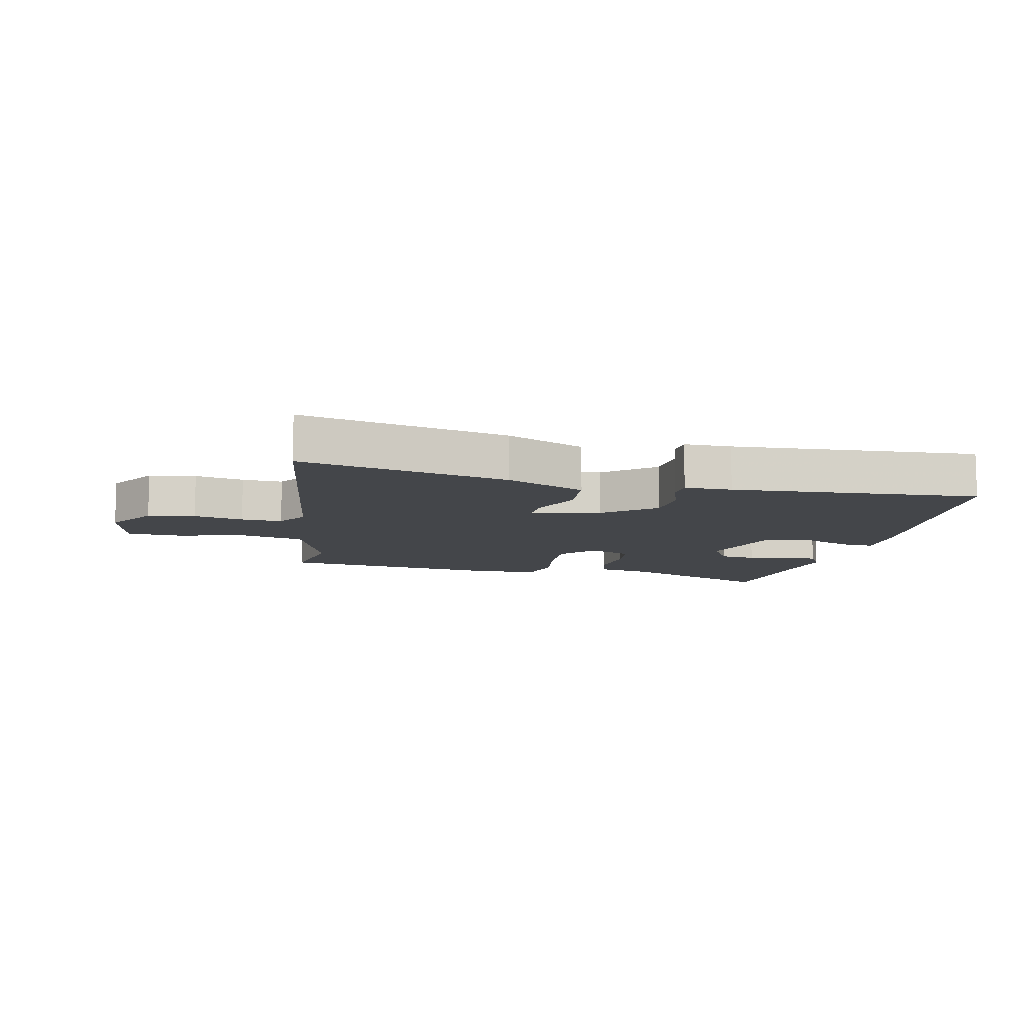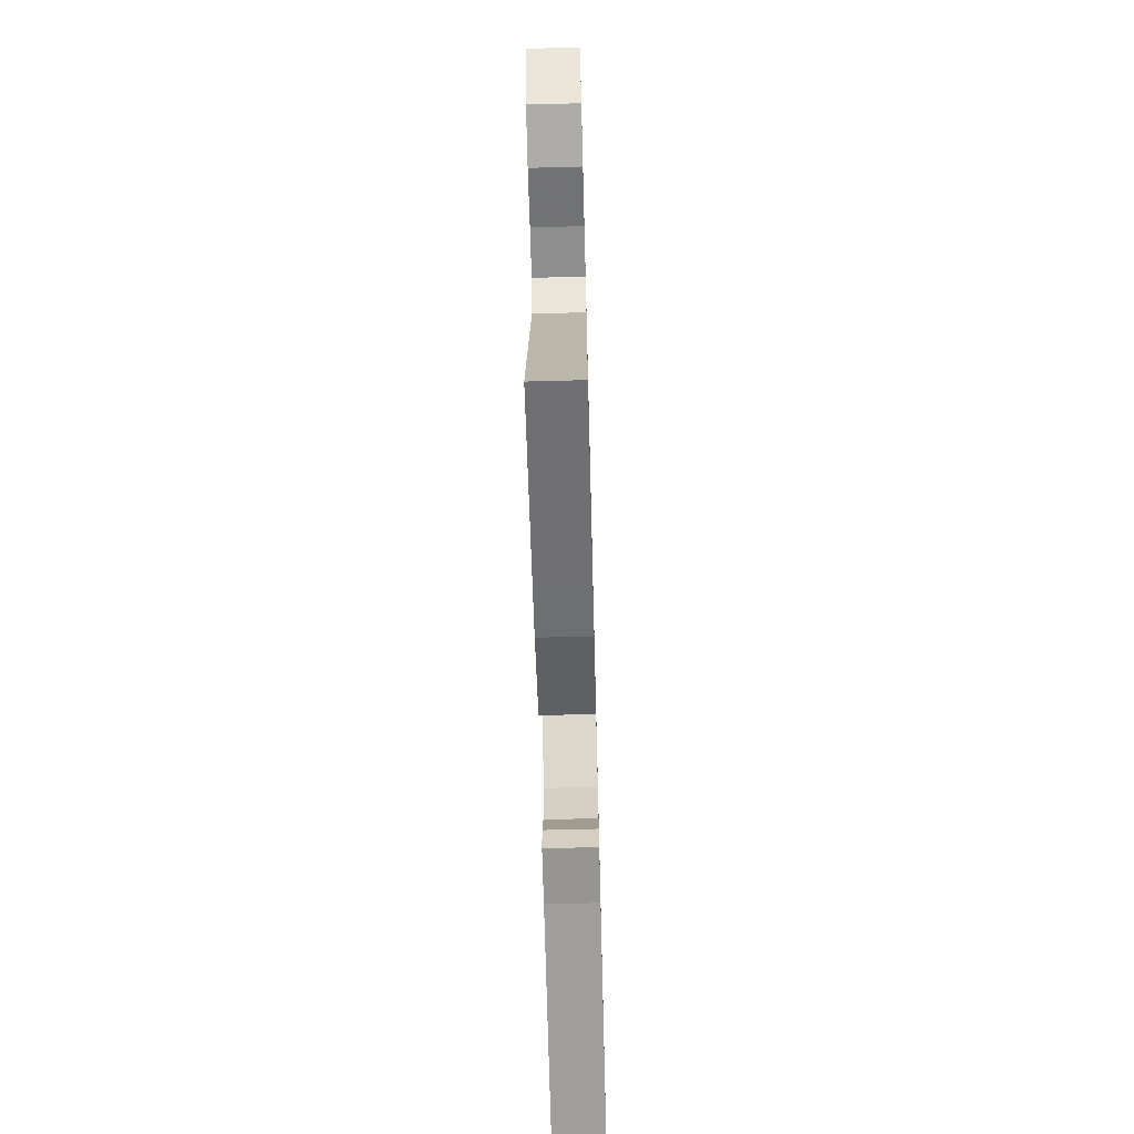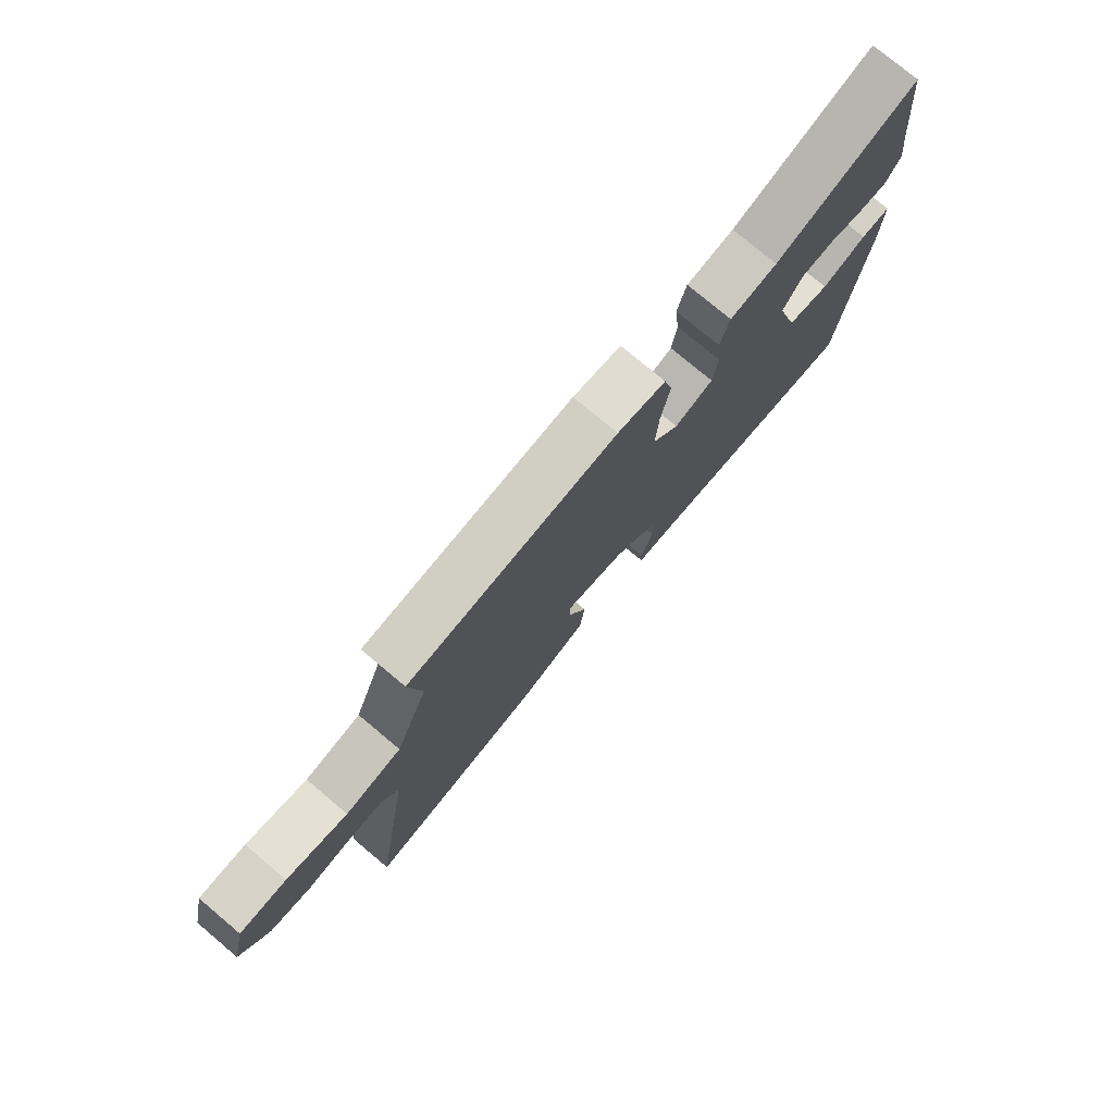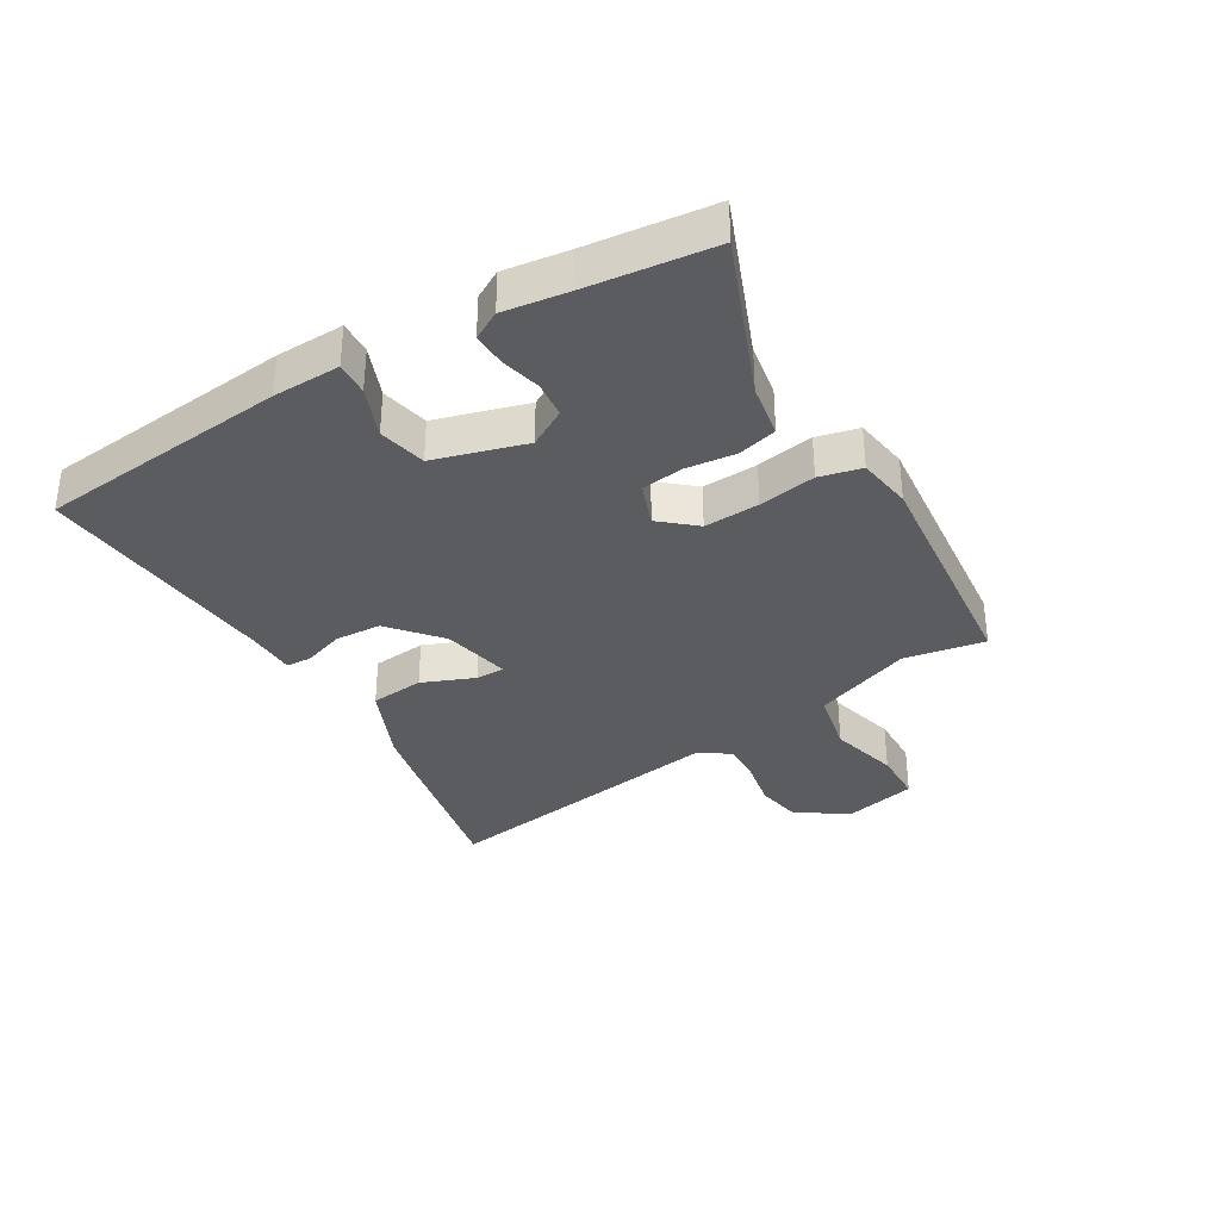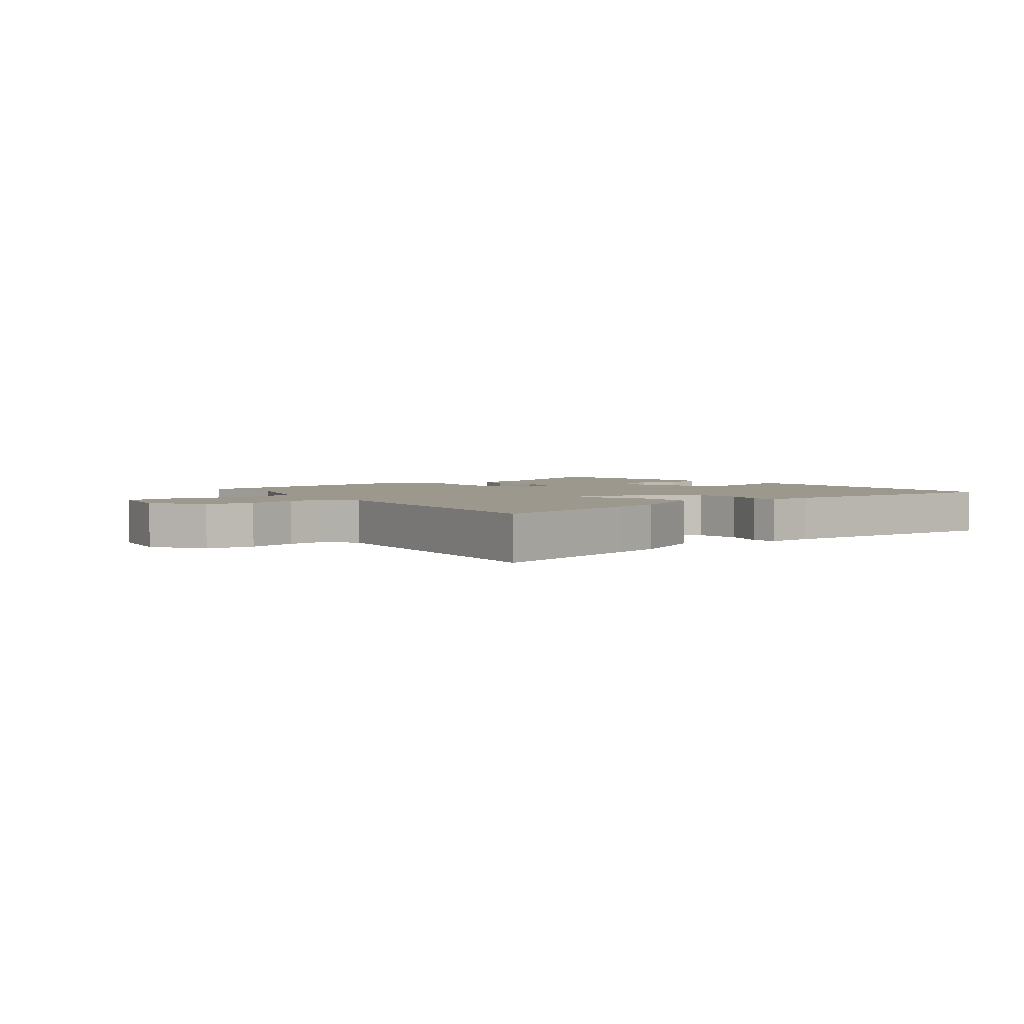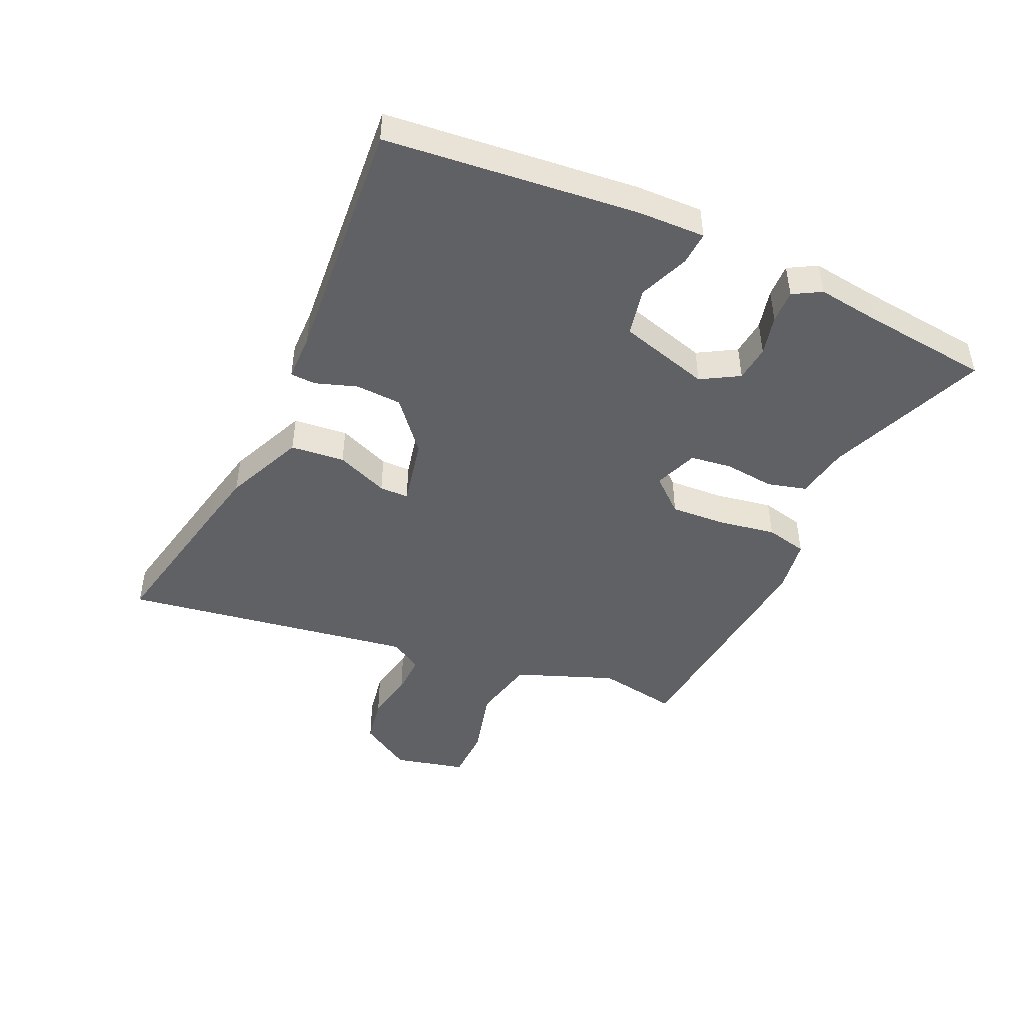
<metadata>
{"format":"obj","ext":"obj","renderer":"f3d","projection":"perspective","resolution":1024,"background":"white","views":[{"elev":-9.8,"azim":166.8,"up":"+Y"},{"elev":-66.7,"azim":91.5,"up":"+Z"},{"elev":76.9,"azim":130.0,"up":"+Z"},{"elev":-34.3,"azim":-59.3,"up":"+Y"},{"elev":3.0,"azim":140.0,"up":"+Y"},{"elev":-46.2,"azim":-114.4,"up":"+Y"}]}
</metadata>
<code>
v -0.5 0.07 -0.485
v -0.542 0.07 -0.072
v -0.545 0.07 0.039
v -0.49 0.07 0.036
v -0.407 0.07 0.003
v -0.328 0.07 0.02
v -0.285 0.07 0.17
v -0.321 0.07 0.232
v -0.381 0.07 0.238
v -0.447 0.07 0.222
v -0.502 0.07 0.22
v -0.528 0.07 0.266
v -0.514 0.07 0.371
v -0.491 0.07 0.578
v -0.23 0.07 0.474
v -0.142 0.07 0.459
v -0.125 0.07 0.395
v -0.134 0.07 0.313
v -0.125 0.07 0.244
v -0.053 0.07 0.217
v -0.004 0.07 0.274
v -0.009 0.07 0.365
v -0.025 0.07 0.459
v -0.009 0.07 0.528
v 0.081 0.07 0.542
v 0.473 0.07 0.503
v 0.45 0.07 0.37
v 0.512 0.07 0.208
v 0.618 0.07 0.185
v 0.733 0.07 0.215
v 0.822 0.07 0.213
v 0.85 0.07 0.095
v 0.797 0.07 0.009
v 0.719 0.07 -0.005
v 0.637 0.07 0.011
v 0.569 0.07 0.013
v 0.537 0.07 -0.04
v 0.612 0.07 -0.523
v 0.347 0.07 -0.468
v 0.269 0.07 -0.451
v 0.138 0.07 -0.394
v 0.129 0.07 -0.305
v 0.164 0.07 -0.219
v 0.164 0.07 -0.171
v 0.051 0.07 -0.195
v -0.032 0.07 -0.265
v -0.036 0.07 -0.341
v -0.013 0.07 -0.409
v -0.015 0.07 -0.451
v -0.093 0.07 -0.452
v -0.5 0 -0.485
v -0.542 0 -0.072
v -0.545 0 0.039
v -0.49 0 0.036
v -0.407 0 0.003
v -0.328 0 0.02
v -0.285 0 0.17
v -0.321 0 0.232
v -0.381 0 0.238
v -0.447 0 0.222
v -0.502 0 0.22
v -0.528 0 0.266
v -0.514 0 0.371
v -0.491 0 0.578
v -0.23 0 0.474
v -0.142 0 0.459
v -0.125 0 0.395
v -0.134 0 0.313
v -0.125 0 0.244
v -0.053 0 0.217
v -0.004 0 0.274
v -0.009 0 0.365
v -0.025 0 0.459
v -0.009 0 0.528
v 0.081 0 0.542
v 0.473 0 0.503
v 0.45 0 0.37
v 0.512 0 0.208
v 0.618 0 0.185
v 0.733 0 0.215
v 0.822 0 0.213
v 0.85 0 0.095
v 0.797 0 0.009
v 0.719 0 -0.005
v 0.637 0 0.011
v 0.569 0 0.013
v 0.537 0 -0.04
v 0.612 0 -0.523
v 0.347 0 -0.468
v 0.269 0 -0.451
v 0.138 0 -0.394
v 0.129 0 -0.305
v 0.164 0 -0.219
v 0.164 0 -0.171
v 0.051 0 -0.195
v -0.032 0 -0.265
v -0.036 0 -0.341
v -0.013 0 -0.409
v -0.015 0 -0.451
v -0.093 0 -0.452
f 47 48 49 50
f 3 4 5
f 2 3 5
f 1 2 5
f 50 1 5
f 47 50 5
f 46 47 5
f 45 46 5 6
f 44 45 6 7
f 41 42 43
f 40 41 43
f 39 40 43
f 38 39 43
f 37 38 43
f 36 37 43 44
f 33 34 35
f 32 33 35
f 31 32 35
f 30 31 35
f 29 30 35
f 28 29 35 36
f 27 28 36 44
f 26 27 44
f 25 26 44
f 24 25 44
f 23 24 44
f 22 23 44
f 15 16 17 18
f 15 18 19
f 14 15 19
f 13 14 19
f 11 12 13
f 10 11 13
f 9 10 13
f 13 19 20
f 9 13 20
f 8 9 20
f 44 7 8 20
f 21 22 44
f 20 21 44
f 100 99 98 97
f 55 54 53
f 55 53 52
f 55 52 51
f 55 51 100
f 55 100 97
f 55 97 96
f 56 55 96 95
f 57 56 95 94
f 93 92 91
f 93 91 90
f 93 90 89
f 93 89 88
f 93 88 87
f 94 93 87 86
f 85 84 83
f 85 83 82
f 85 82 81
f 85 81 80
f 85 80 79
f 86 85 79 78
f 94 86 78 77
f 94 77 76
f 94 76 75
f 94 75 74
f 94 74 73
f 94 73 72
f 68 67 66 65
f 69 68 65
f 69 65 64
f 69 64 63
f 63 62 61
f 63 61 60
f 63 60 59
f 70 69 63
f 70 63 59
f 70 59 58
f 70 58 57 94
f 94 72 71
f 94 71 70
f 1 51 52 2
f 2 52 53 3
f 3 53 54 4
f 4 54 55 5
f 5 55 56 6
f 6 56 57 7
f 7 57 58 8
f 8 58 59 9
f 9 59 60 10
f 10 60 61 11
f 11 61 62 12
f 12 62 63 13
f 13 63 64 14
f 14 64 65 15
f 15 65 66 16
f 16 66 67 17
f 17 67 68 18
f 18 68 69 19
f 19 69 70 20
f 20 70 71 21
f 21 71 72 22
f 22 72 73 23
f 23 73 74 24
f 24 74 75 25
f 25 75 76 26
f 26 76 77 27
f 27 77 78 28
f 28 78 79 29
f 29 79 80 30
f 30 80 81 31
f 31 81 82 32
f 32 82 83 33
f 33 83 84 34
f 34 84 85 35
f 35 85 86 36
f 36 86 87 37
f 37 87 88 38
f 38 88 89 39
f 39 89 90 40
f 40 90 91 41
f 41 91 92 42
f 42 92 93 43
f 43 93 94 44
f 44 94 95 45
f 45 95 96 46
f 46 96 97 47
f 47 97 98 48
f 48 98 99 49
f 49 99 100 50
f 50 100 51 1

</code>
